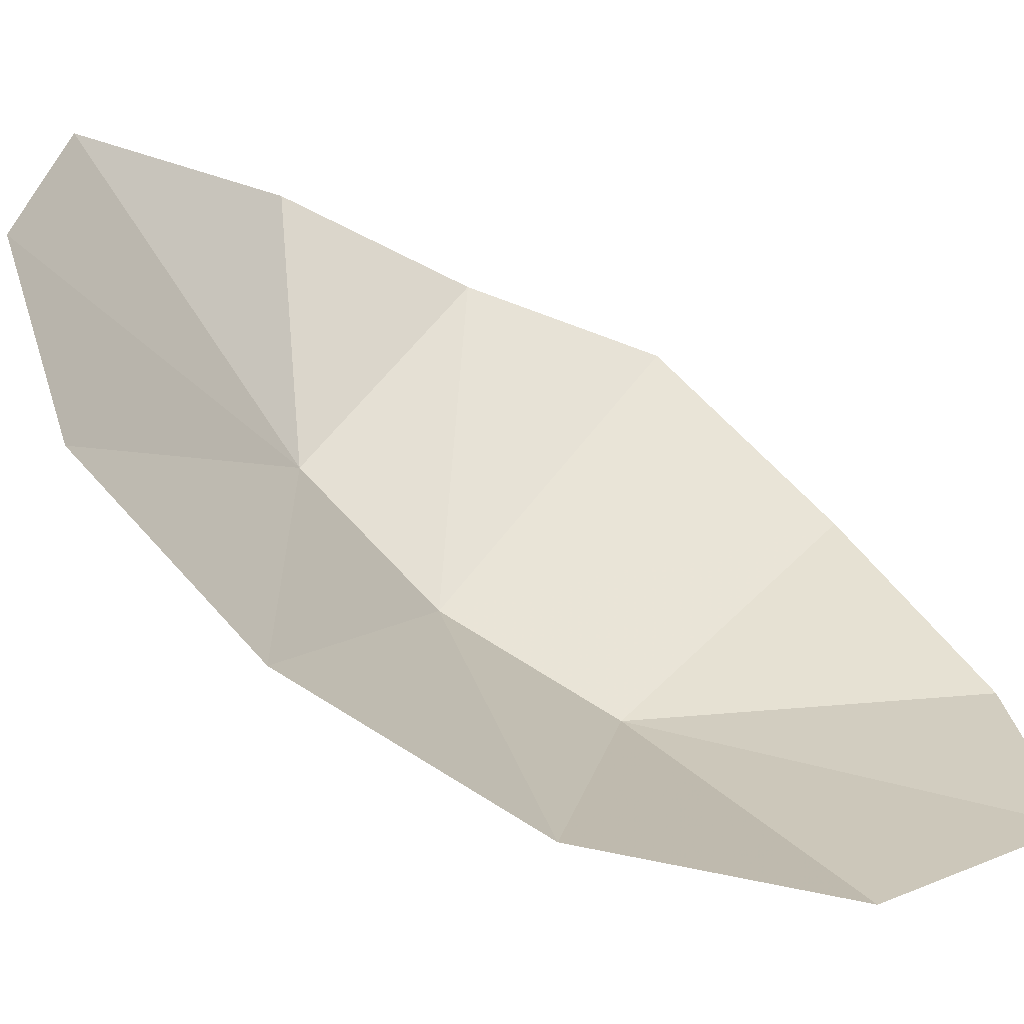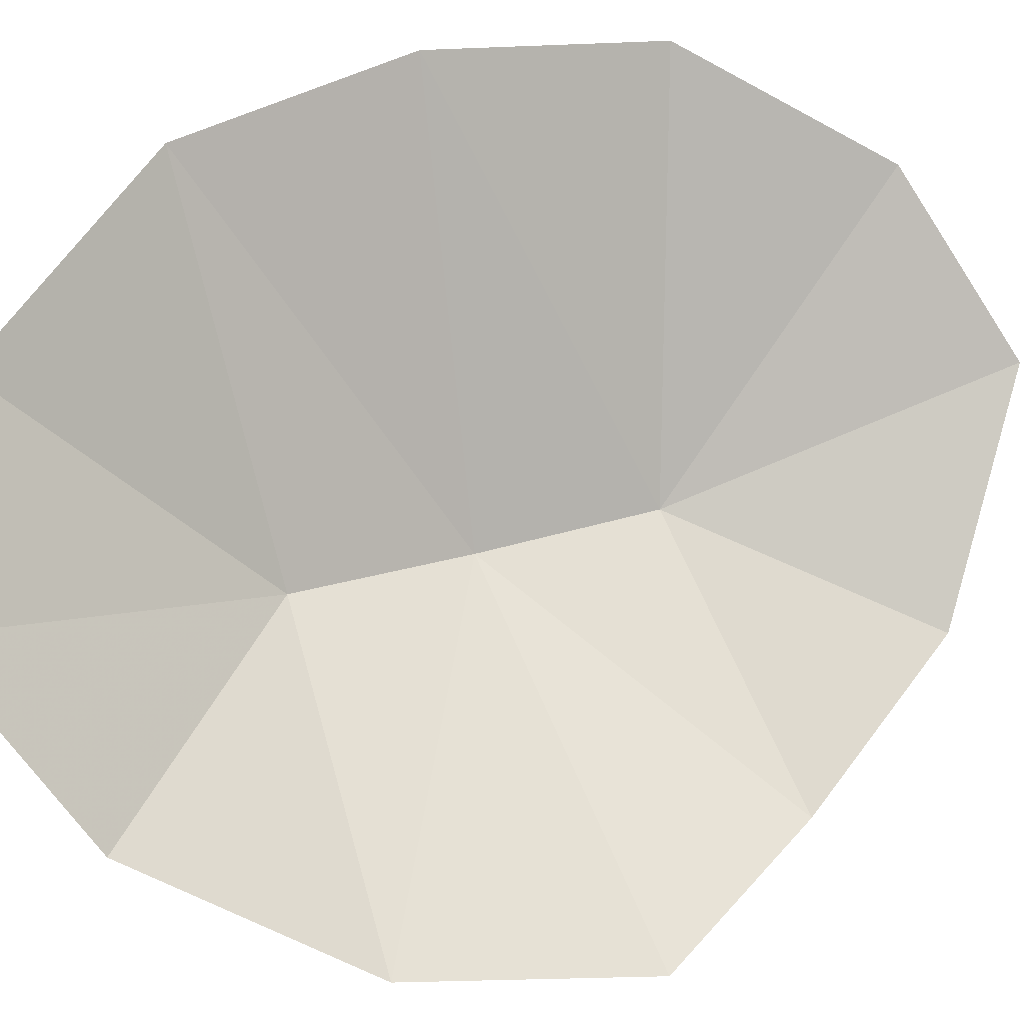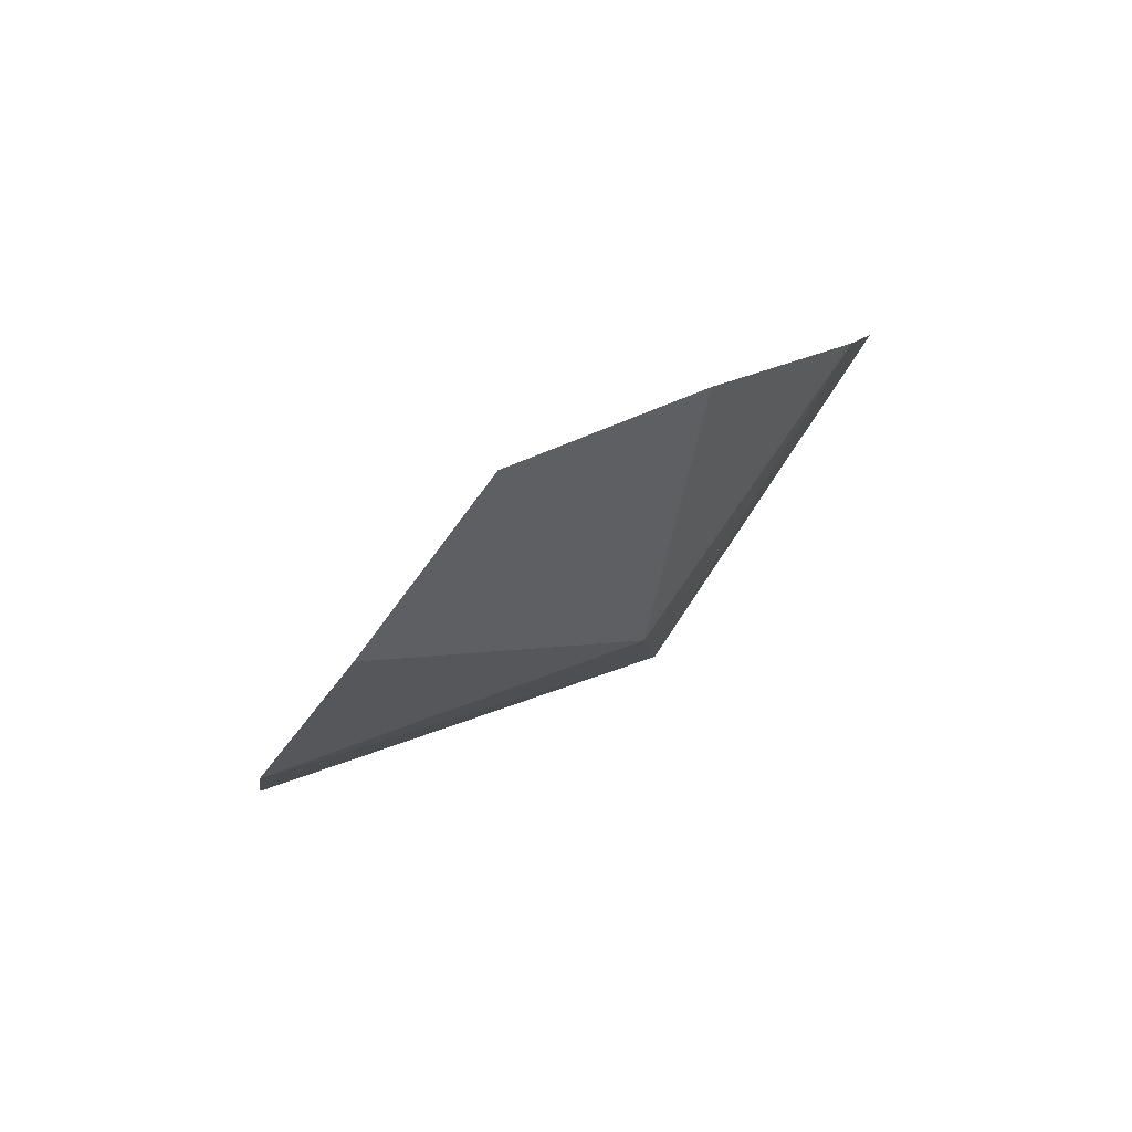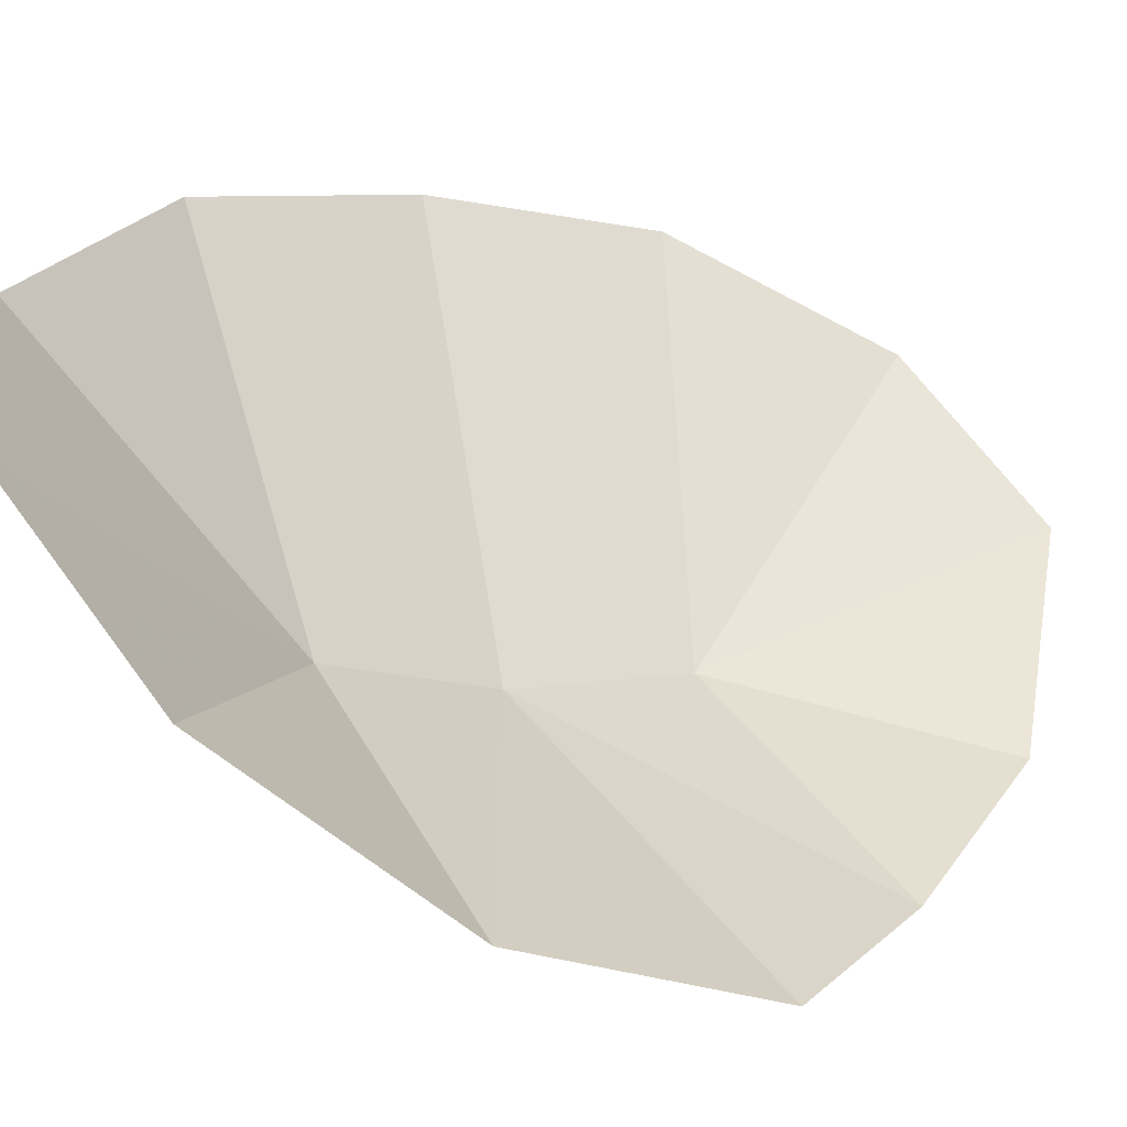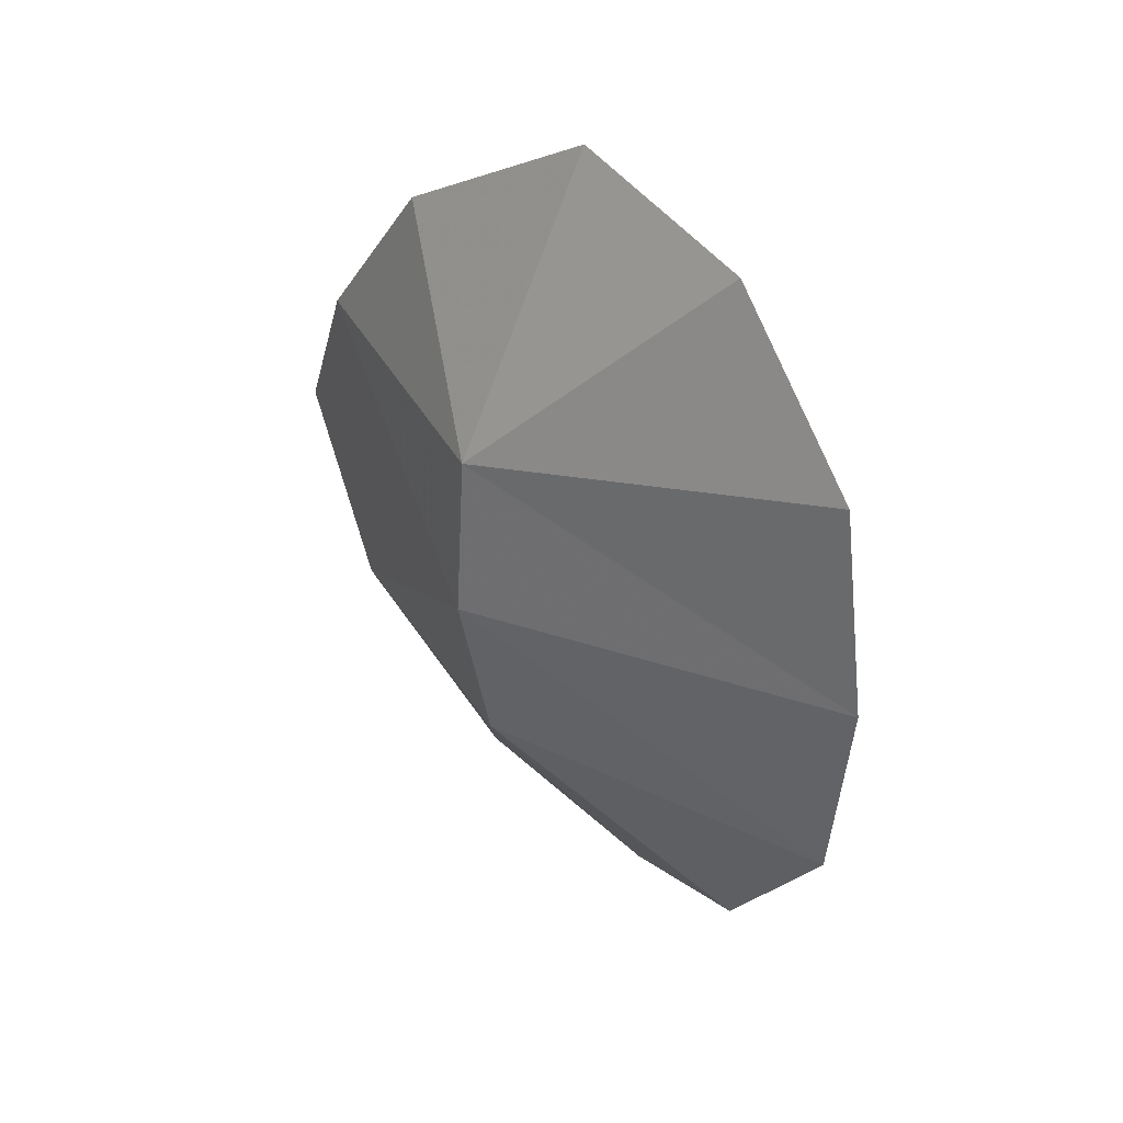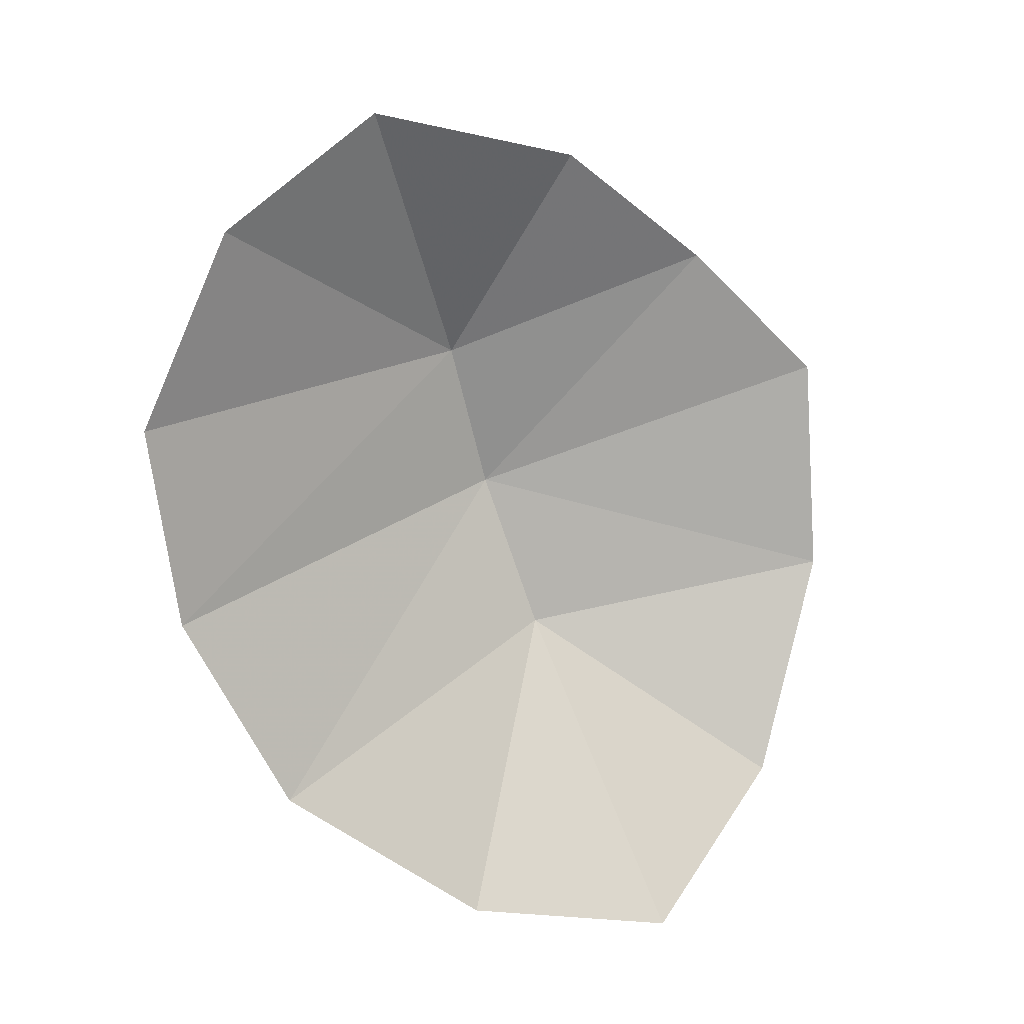
<metadata>
{"format":"obj","ext":"obj","renderer":"f3d","projection":"perspective","resolution":1024,"background":"white","views":[{"elev":78.8,"azim":148.0,"up":"+Y"},{"elev":31.2,"azim":-95.5,"up":"+Y"},{"elev":-71.2,"azim":-91.7,"up":"+Z"},{"elev":-2.3,"azim":-105.3,"up":"+Y"},{"elev":20.0,"azim":97.5,"up":"+Z"},{"elev":28.6,"azim":-151.2,"up":"+Z"}]}
</metadata>
<code>
v 0.2475 -1.672 -3.626
v 0.1888 -1.7 -3.642
v 0.2346 -1.669 -3.653
v 0.2475 -1.672 -3.626
v 0.1959 -1.708 -3.605
v 0.1888 -1.7 -3.642
v 0.2346 -1.669 -3.653
v 0.1888 -1.7 -3.642
v 0.1875 -1.676 -3.676
v 0.2346 -1.669 -3.653
v 0.1875 -1.676 -3.676
v 0.1946 -1.647 -3.697
v 0.2475 -1.672 -3.626
v 0.216 -1.698 -3.582
v 0.1959 -1.708 -3.605
v 0.2475 -1.672 -3.626
v 0.2535 -1.67 -3.599
v 0.216 -1.698 -3.582
v 0.2244 -1.627 -3.691
v 0.2346 -1.669 -3.653
v 0.1946 -1.647 -3.697
v 0.2244 -1.627 -3.691
v 0.2541 -1.611 -3.666
v 0.2346 -1.669 -3.653
v 0.2541 -1.611 -3.666
v 0.2475 -1.672 -3.626
v 0.2346 -1.669 -3.653
v 0.2541 -1.611 -3.666
v 0.272 -1.606 -3.631
v 0.2475 -1.672 -3.626
v 0.272 -1.606 -3.631
v 0.2535 -1.67 -3.599
v 0.2475 -1.672 -3.626
v 0.272 -1.606 -3.631
v 0.2787 -1.609 -3.595
v 0.2535 -1.67 -3.599
v 0.2535 -1.67 -3.599
v 0.2342 -1.681 -3.56
v 0.216 -1.698 -3.582
v 0.2535 -1.67 -3.599
v 0.2564 -1.65 -3.547
v 0.2342 -1.681 -3.56
v 0.2535 -1.67 -3.599
v 0.2714 -1.626 -3.563
v 0.2564 -1.65 -3.547
v 0.2535 -1.67 -3.599
v 0.2787 -1.609 -3.595
v 0.2714 -1.626 -3.563
g mesh7056169
f 1 2 3
f 4 5 6
f 7 8 9
f 10 11 12
f 13 14 15
f 16 17 18
f 19 20 21
f 22 23 24
f 25 26 27
f 28 29 30
f 31 32 33
f 34 35 36
f 37 38 39
f 40 41 42
f 43 44 45
f 46 47 48

</code>
